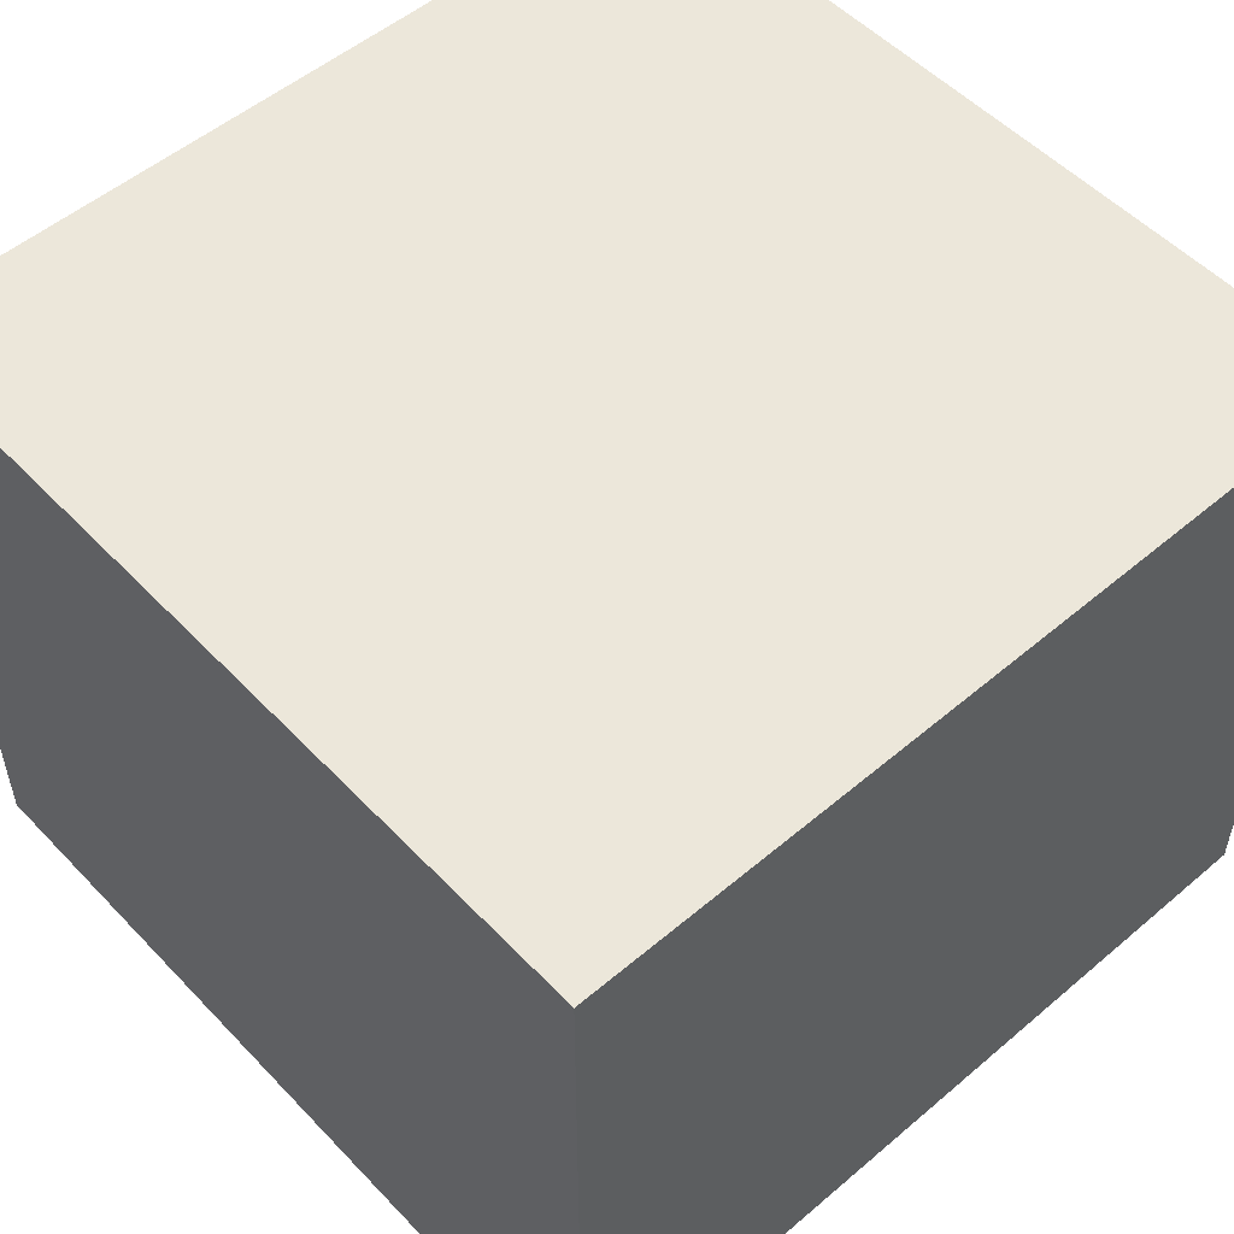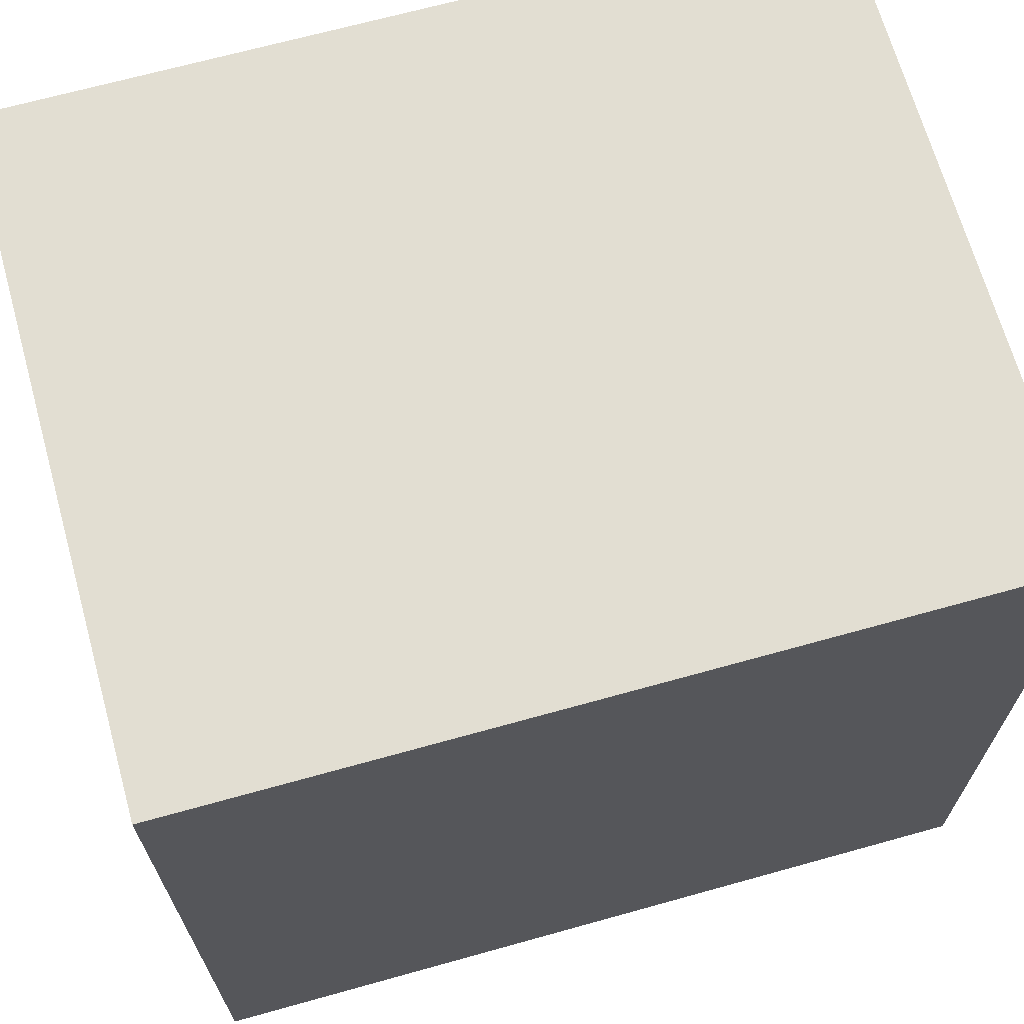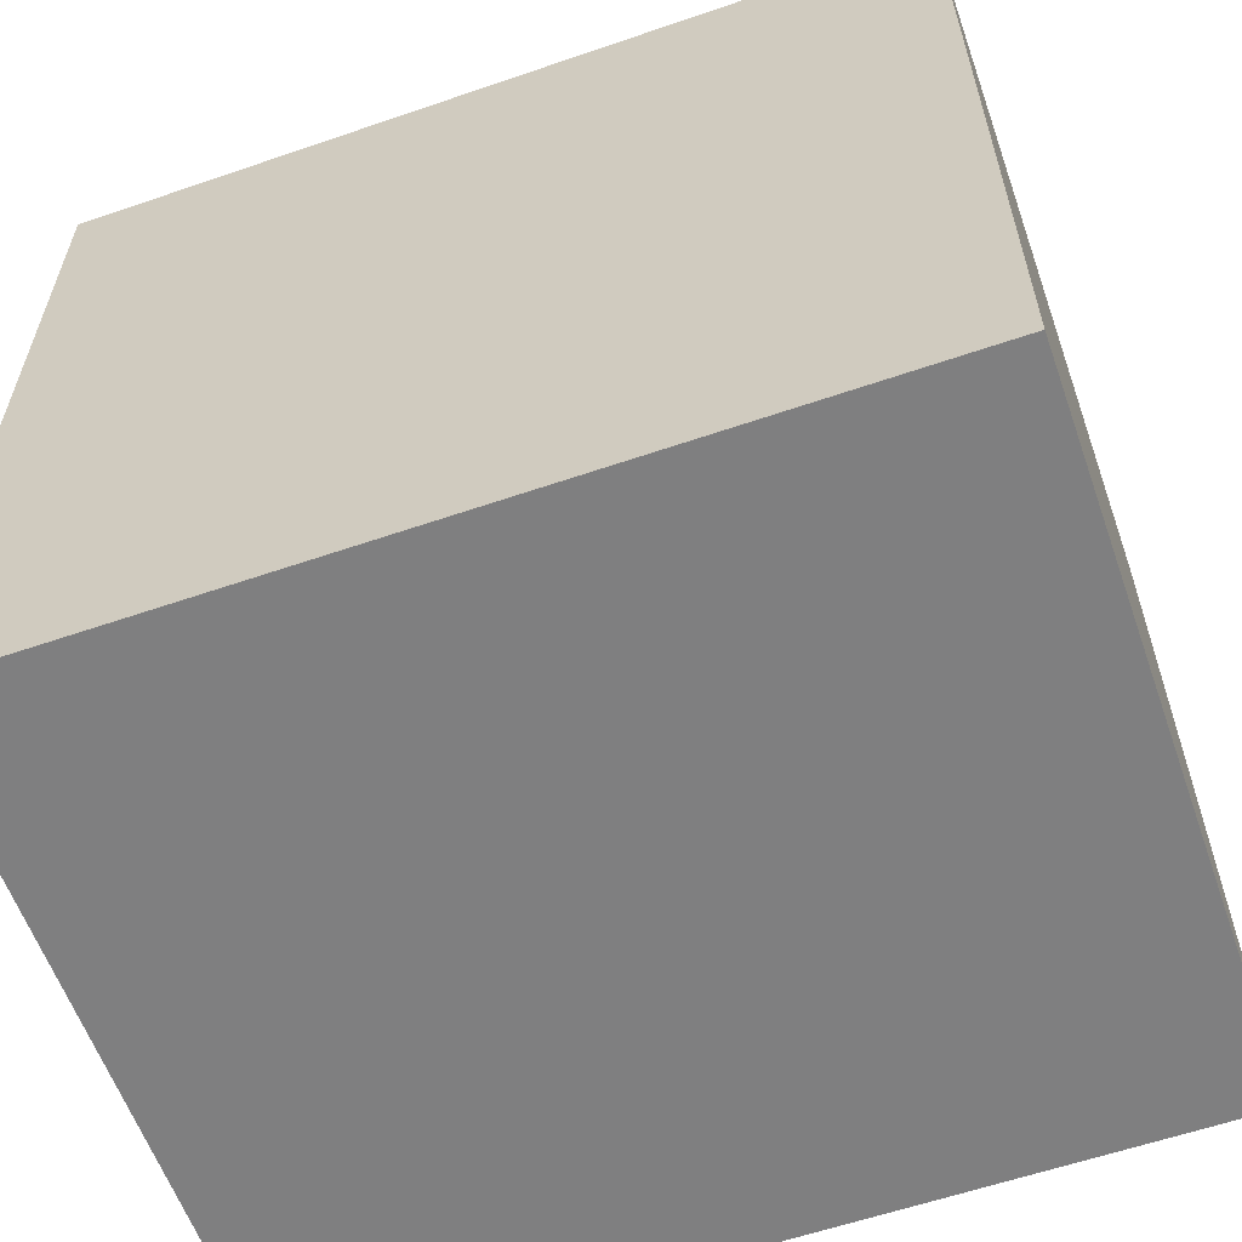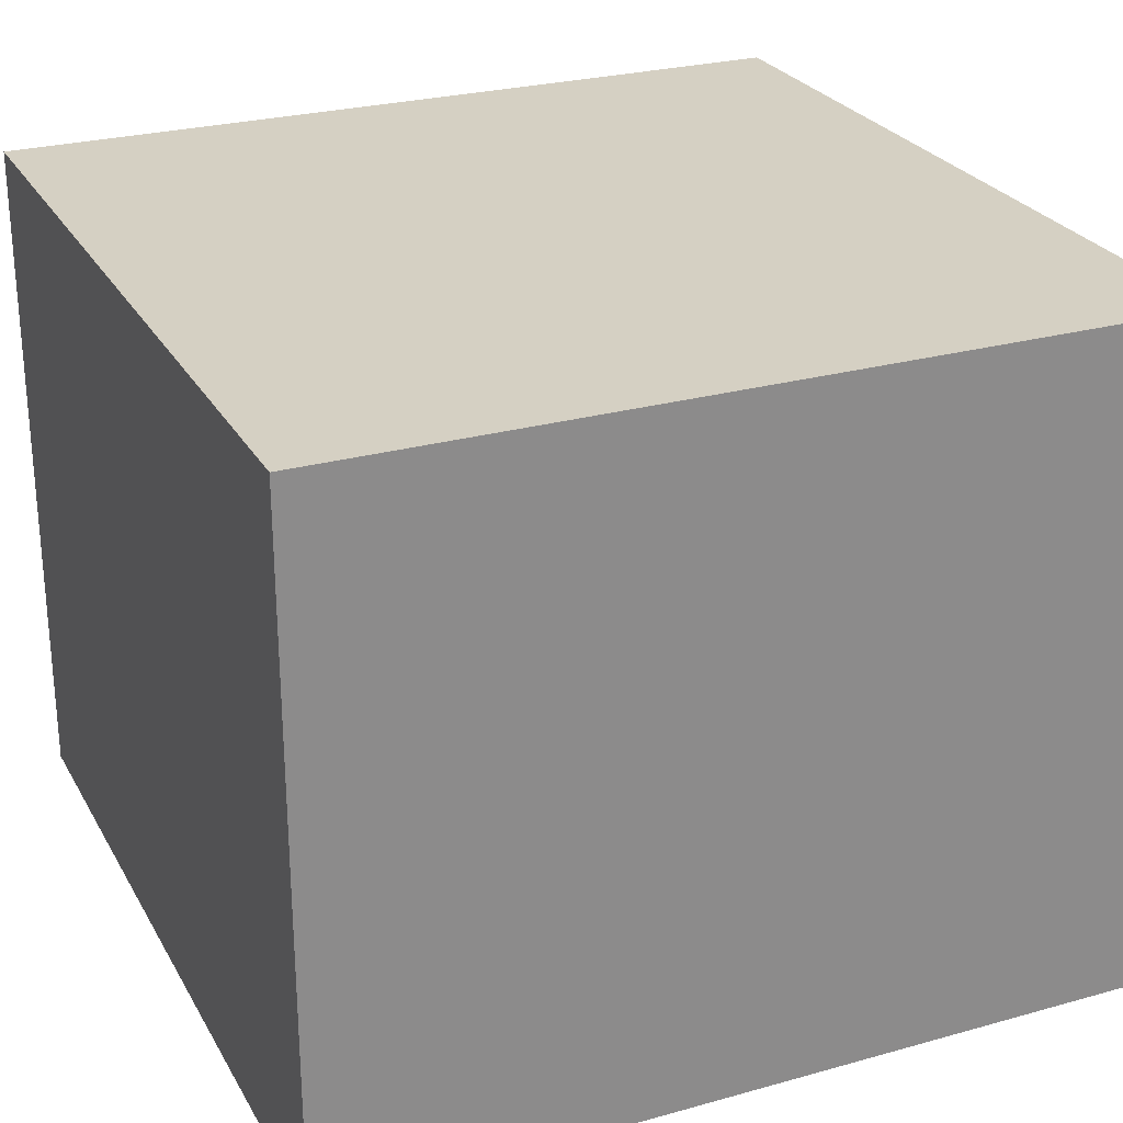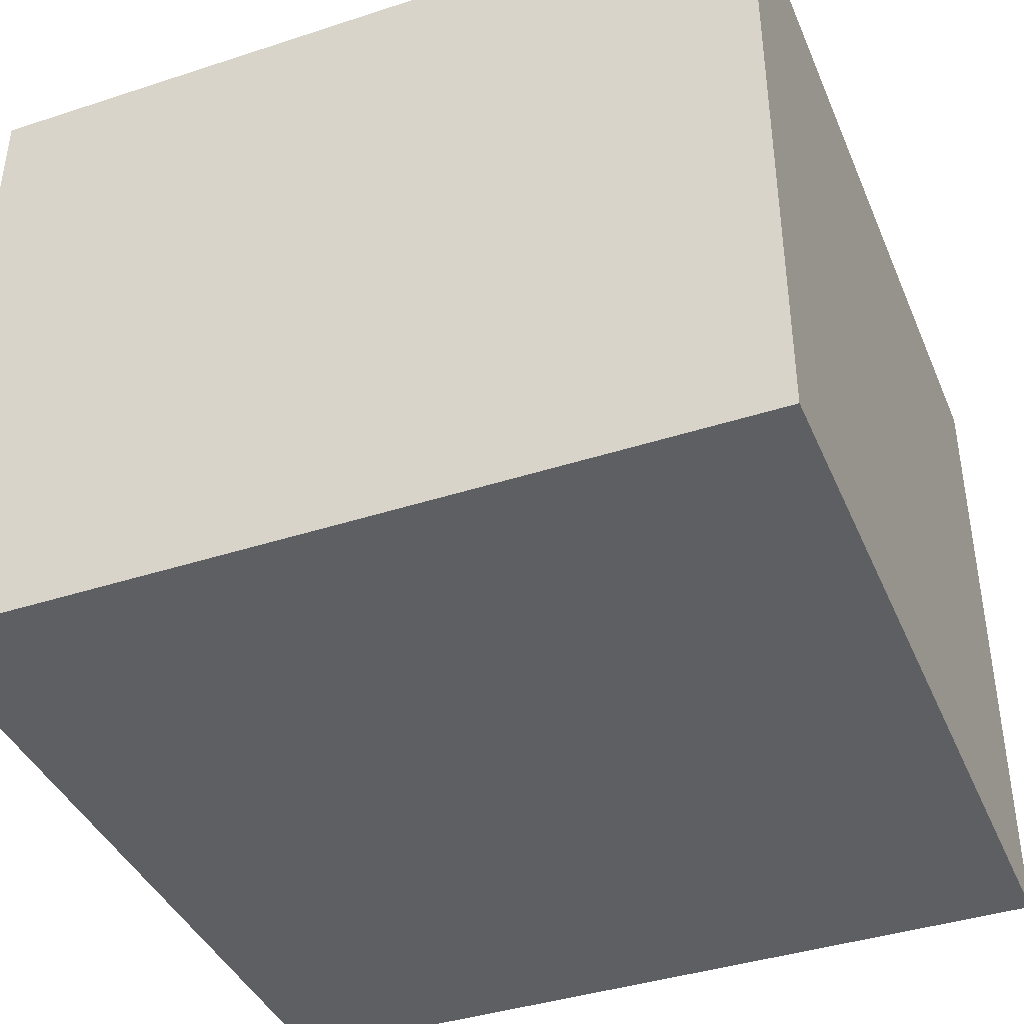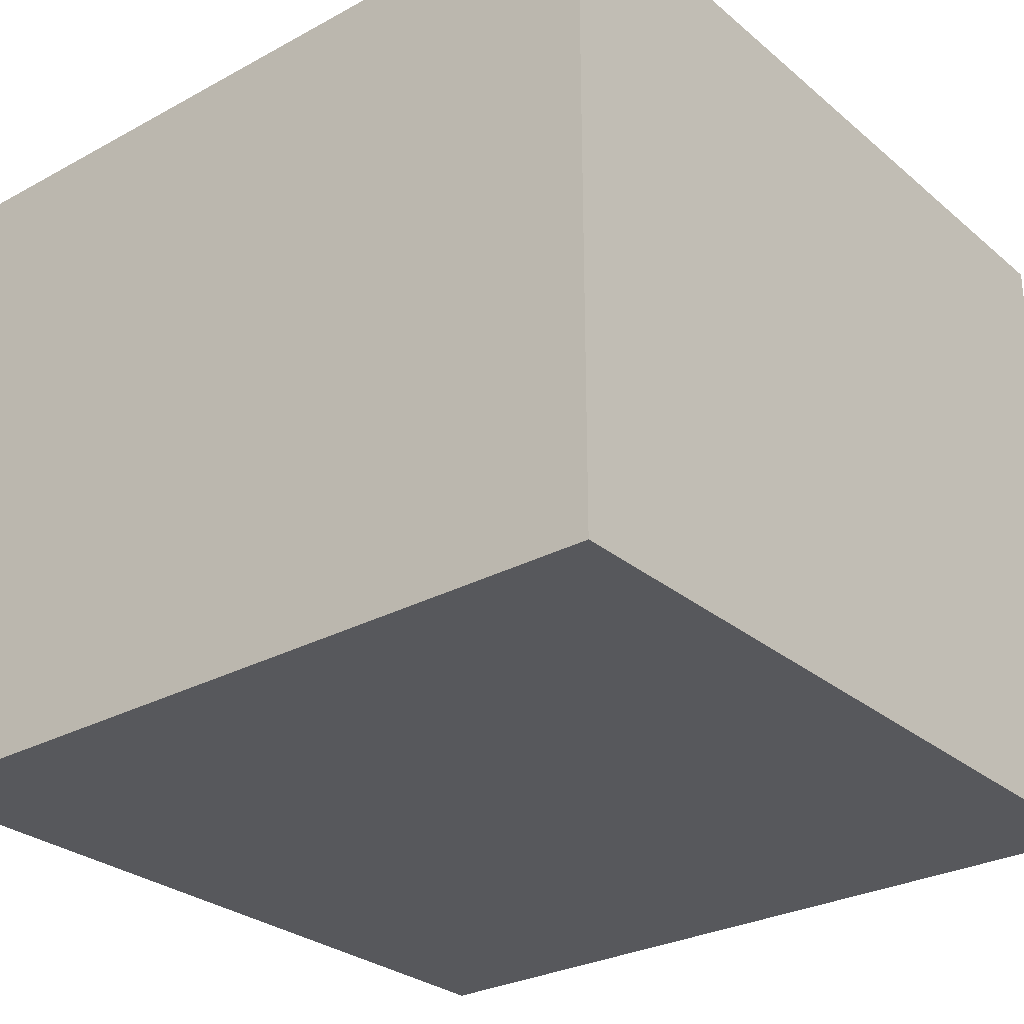
<metadata>
{"format":"obj","ext":"obj","renderer":"f3d","projection":"perspective","resolution":1024,"background":"white","views":[{"elev":53.0,"azim":-132.2,"up":"+Y"},{"elev":67.9,"azim":164.4,"up":"+Z"},{"elev":-59.9,"azim":-160.6,"up":"+Z"},{"elev":26.3,"azim":-23.7,"up":"+Y"},{"elev":-40.3,"azim":21.8,"up":"+Y"},{"elev":-28.6,"azim":39.1,"up":"+Y"}]}
</metadata>
<code>
v 0.04025 -0 -0.04026
v 0.04025 -0 0.04026
v -0.04025 -0 0.04026
v -0.04025 -0 -0.04026
v 0.04025 0.06651 -0.04026
v 0.04025 0.06651 0.04026
v -0.04025 0.06651 0.04026
v -0.04025 0.06651 -0.04026
f 5 1 4
f 5 4 8
f 3 7 8
f 3 8 4
f 2 6 3
f 6 7 3
f 1 5 2
f 5 6 2
f 5 8 7
f 5 7 6
f 1 2 3
f 1 3 4

</code>
